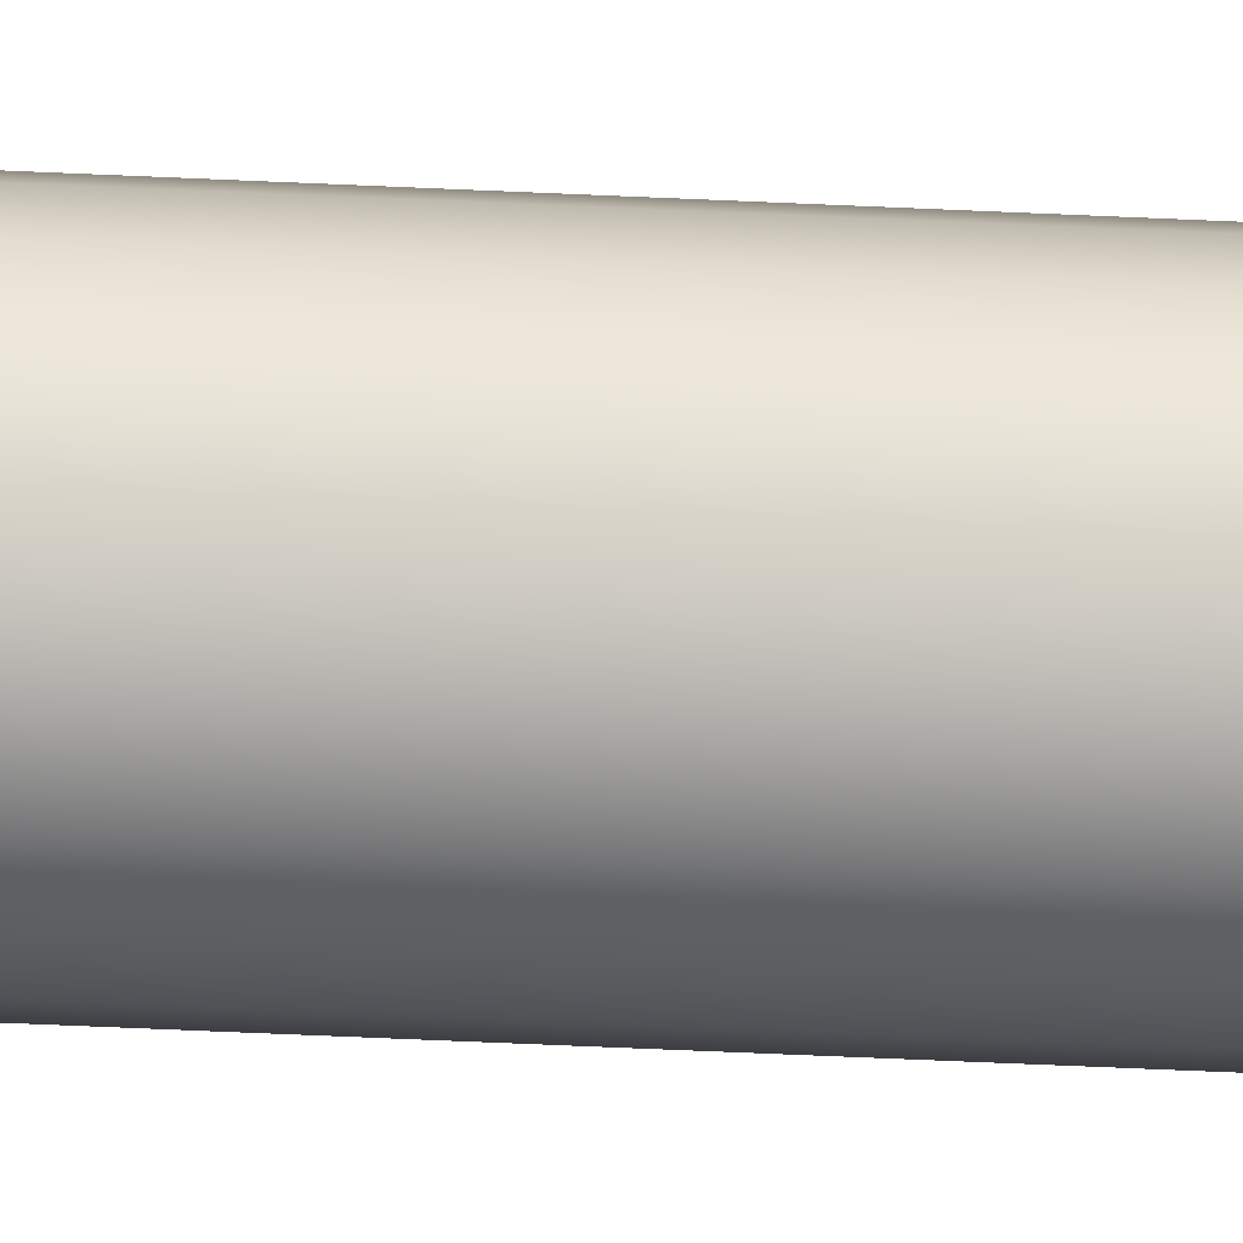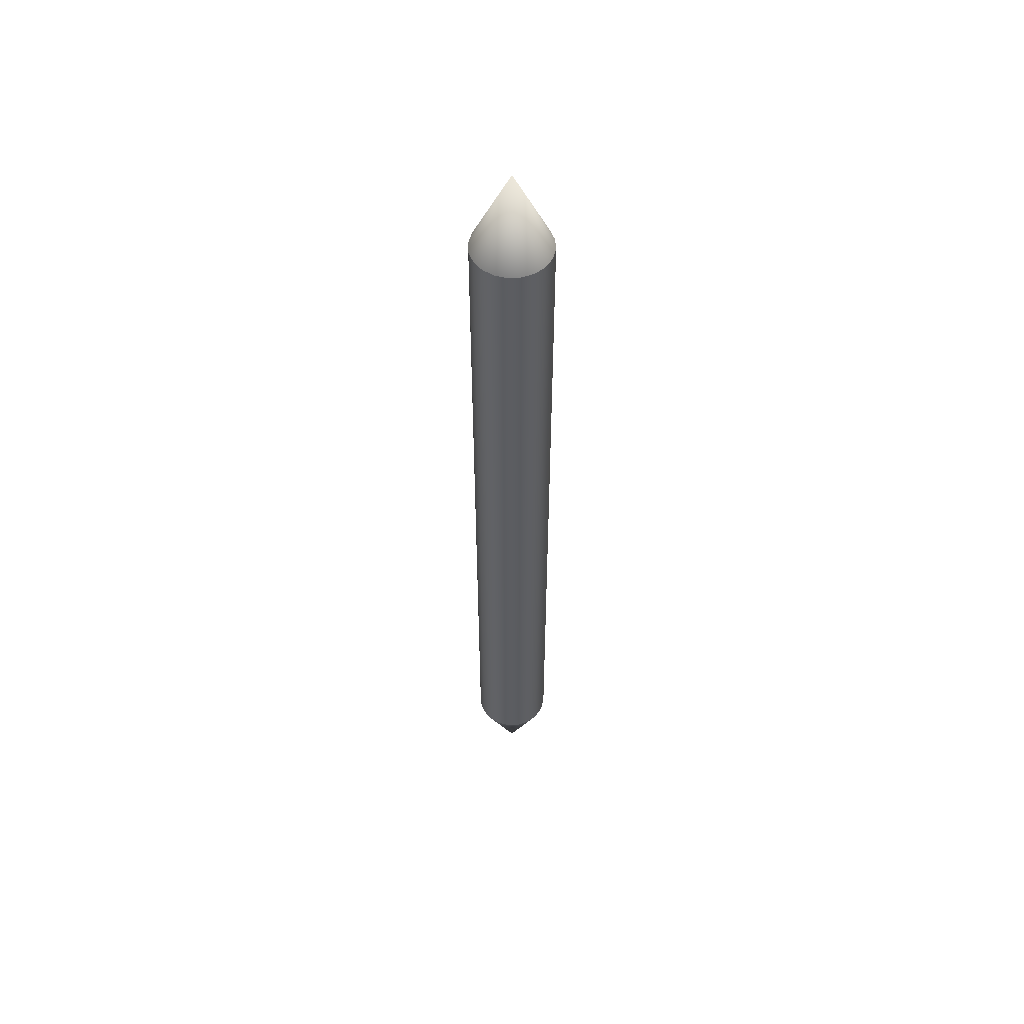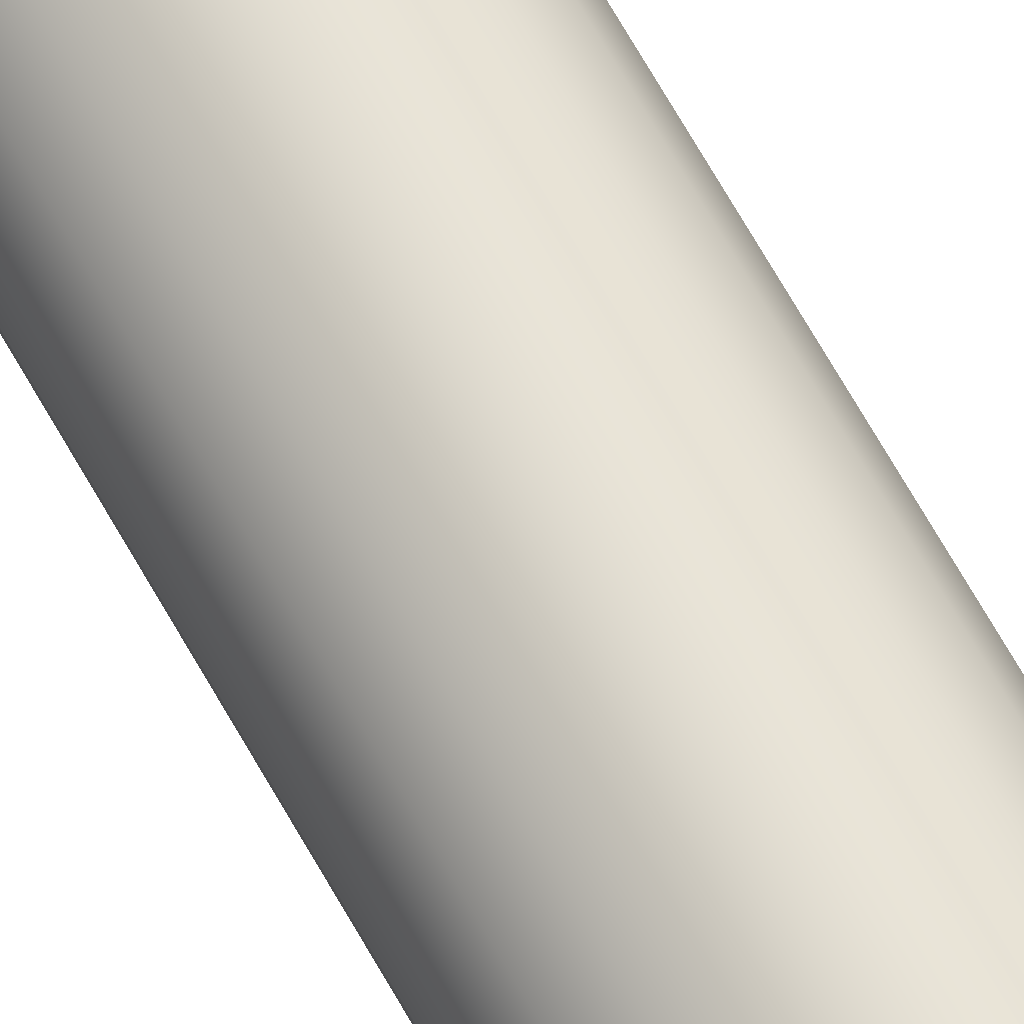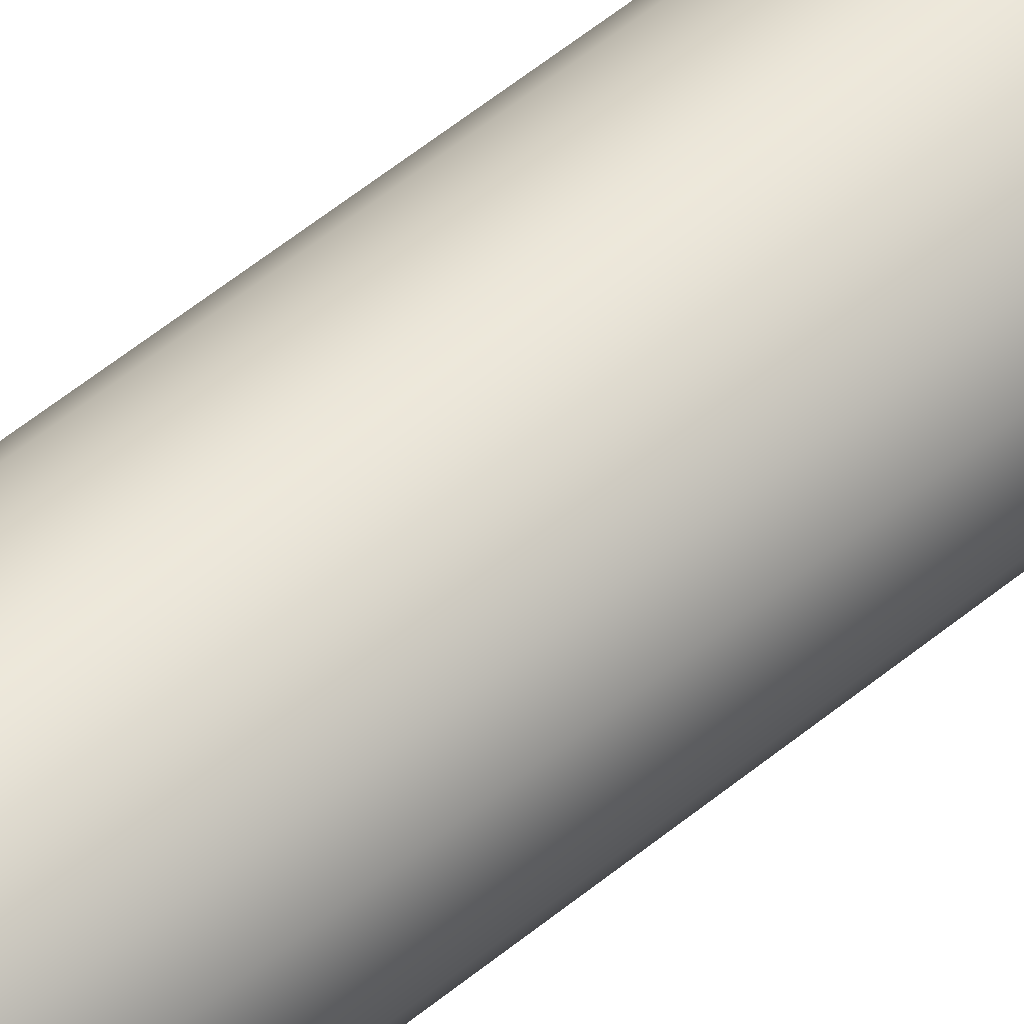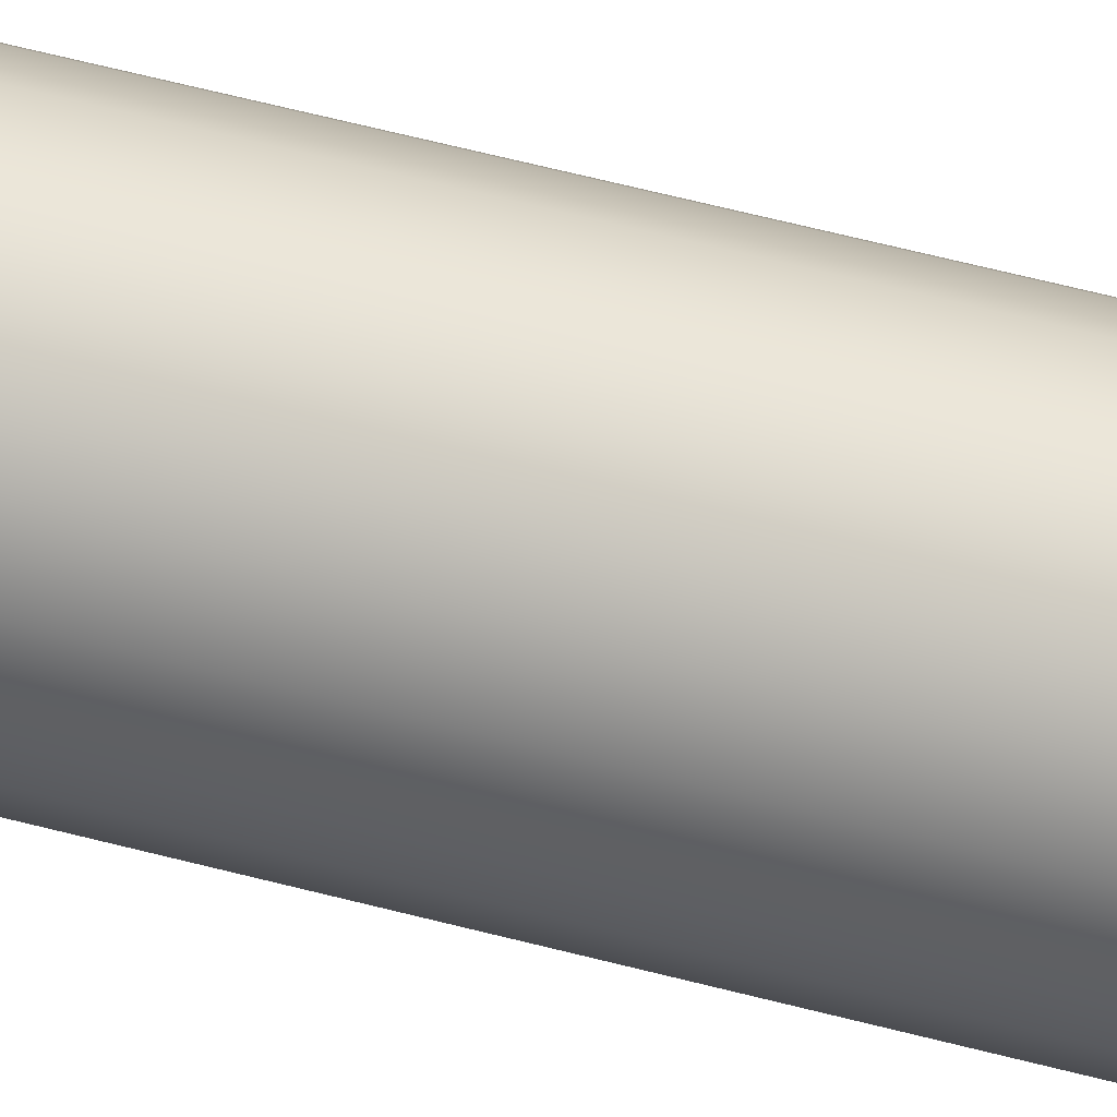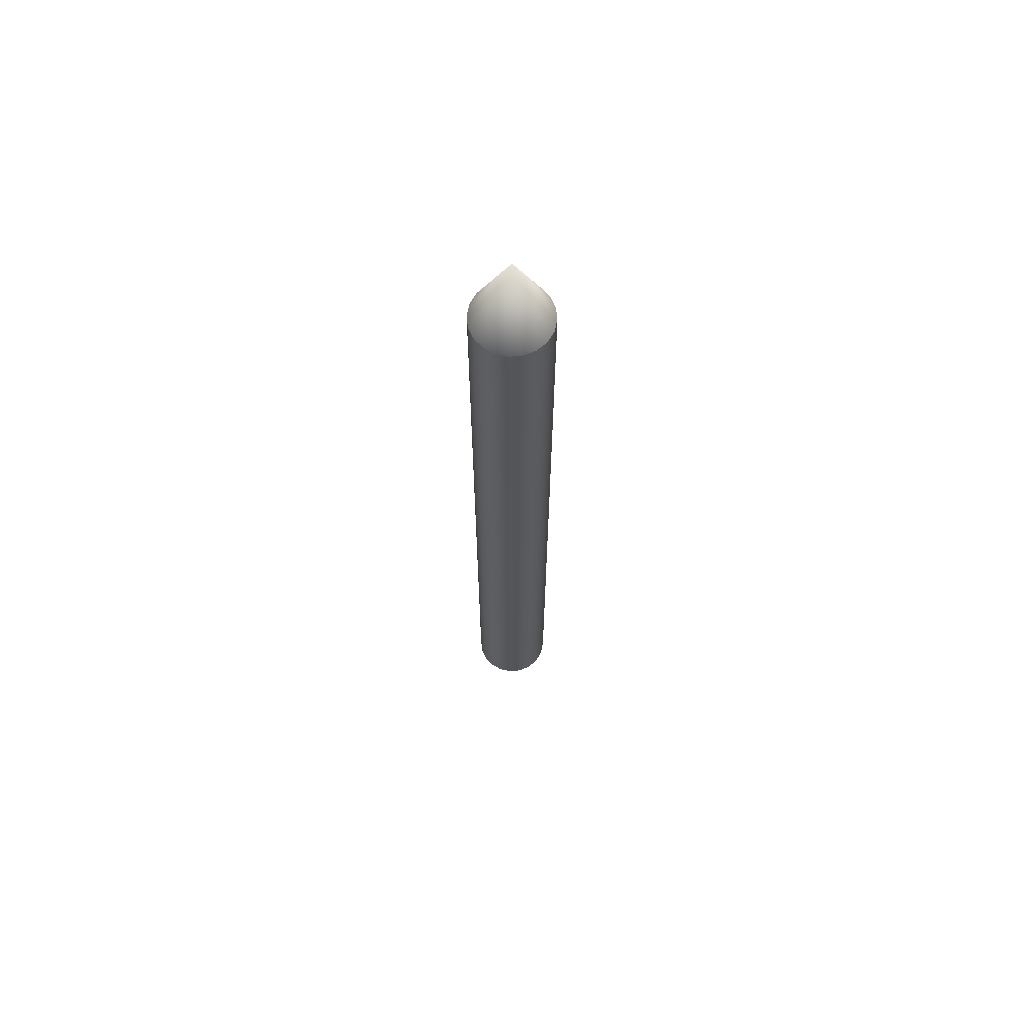
<metadata>
{"format":"obj","ext":"obj","renderer":"f3d","projection":"perspective","resolution":1024,"background":"white","views":[{"elev":-56.6,"azim":87.2,"up":"+Z"},{"elev":53.5,"azim":-119.9,"up":"+Y"},{"elev":66.4,"azim":-29.1,"up":"+Z"},{"elev":46.2,"azim":-134.7,"up":"+Z"},{"elev":45.5,"azim":108.1,"up":"+Z"},{"elev":64.9,"azim":-51.2,"up":"+Y"}]}
</metadata>
<code>
g default
v 0.09511 -1 -0.0309
v 0.0809 -1 -0.05878
v 0.05878 -1 -0.0809
v 0.0309 -1 -0.09511
v 0 -1 -0.1
v -0.0309 -1 -0.09511
v -0.05878 -1 -0.0809
v -0.0809 -1 -0.05878
v -0.09511 -1 -0.0309
v -0.1 -1 0
v -0.09511 -1 0.0309
v -0.0809 -1 0.05878
v -0.05878 -1 0.0809
v -0.0309 -1 0.09511
v -0 -1 0.1
v 0.0309 -1 0.09511
v 0.05878 -1 0.0809
v 0.0809 -1 0.05878
v 0.09511 -1 0.0309
v 0.1 -1 0
v 0.09511 1 -0.0309
v 0.0809 1 -0.05878
v 0.05878 1 -0.0809
v 0.0309 1 -0.09511
v 0 1 -0.1
v -0.0309 1 -0.09511
v -0.05878 1 -0.0809
v -0.0809 1 -0.05878
v -0.09511 1 -0.0309
v -0.1 1 0
v -0.09511 1 0.0309
v -0.0809 1 0.05878
v -0.05878 1 0.0809
v -0.0309 1 0.09511
v -0 1 0.1
v 0.0309 1 0.09511
v 0.05878 1 0.0809
v 0.0809 1 0.05878
v 0.09511 1 0.0309
v 0.1 1 0
v 0 -1.231 0
v 0 1.214 0
g pCylinder1
f 1 2 22 21
f 2 3 23 22
f 3 4 24 23
f 4 5 25 24
f 5 6 26 25
f 6 7 27 26
f 7 8 28 27
f 8 9 29 28
f 9 10 30 29
f 10 11 31 30
f 11 12 32 31
f 12 13 33 32
f 13 14 34 33
f 14 15 35 34
f 15 16 36 35
f 16 17 37 36
f 17 18 38 37
f 18 19 39 38
f 19 20 40 39
f 20 1 21 40
f 2 1 41
f 3 2 41
f 4 3 41
f 5 4 41
f 6 5 41
f 7 6 41
f 8 7 41
f 9 8 41
f 10 9 41
f 11 10 41
f 12 11 41
f 13 12 41
f 14 13 41
f 15 14 41
f 16 15 41
f 17 16 41
f 18 17 41
f 19 18 41
f 20 19 41
f 1 20 41
f 21 22 42
f 22 23 42
f 23 24 42
f 24 25 42
f 25 26 42
f 26 27 42
f 27 28 42
f 28 29 42
f 29 30 42
f 30 31 42
f 31 32 42
f 32 33 42
f 33 34 42
f 34 35 42
f 35 36 42
f 36 37 42
f 37 38 42
f 38 39 42
f 39 40 42
f 40 21 42

</code>
